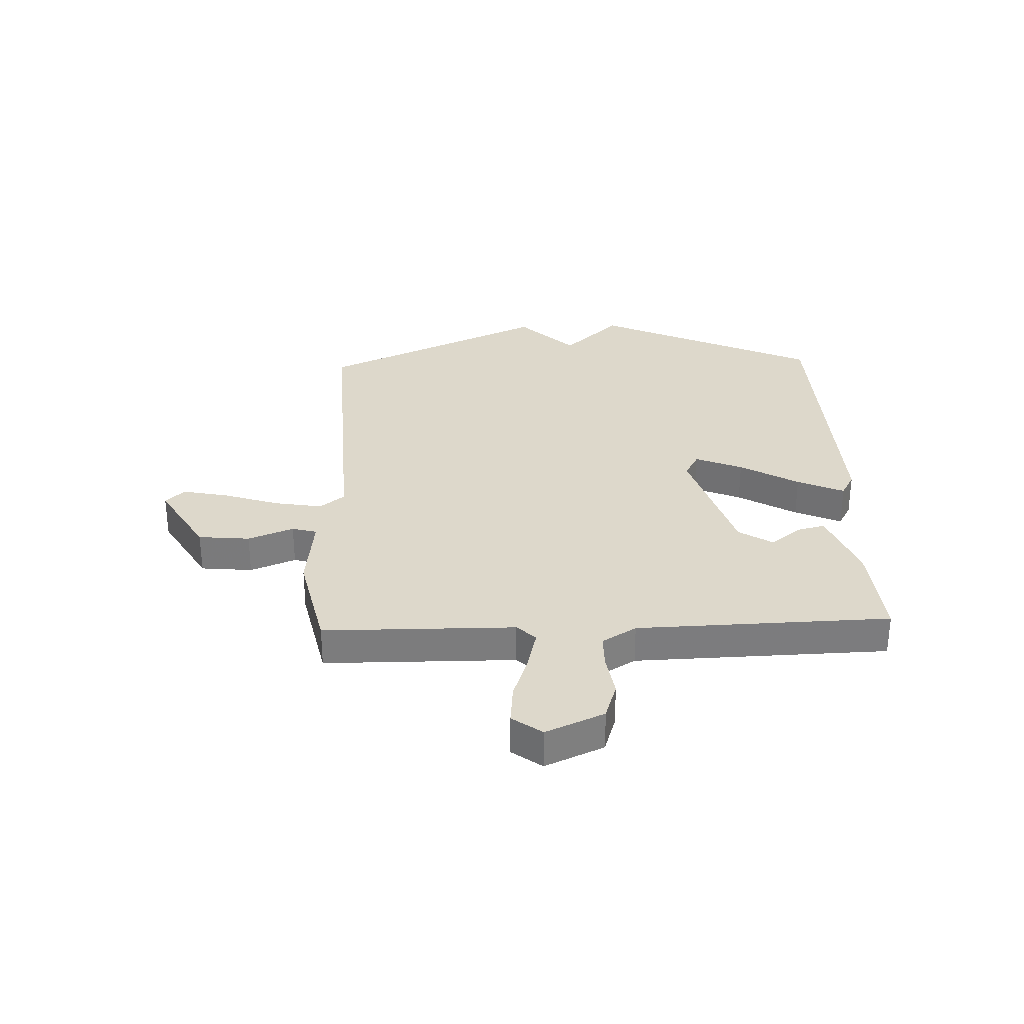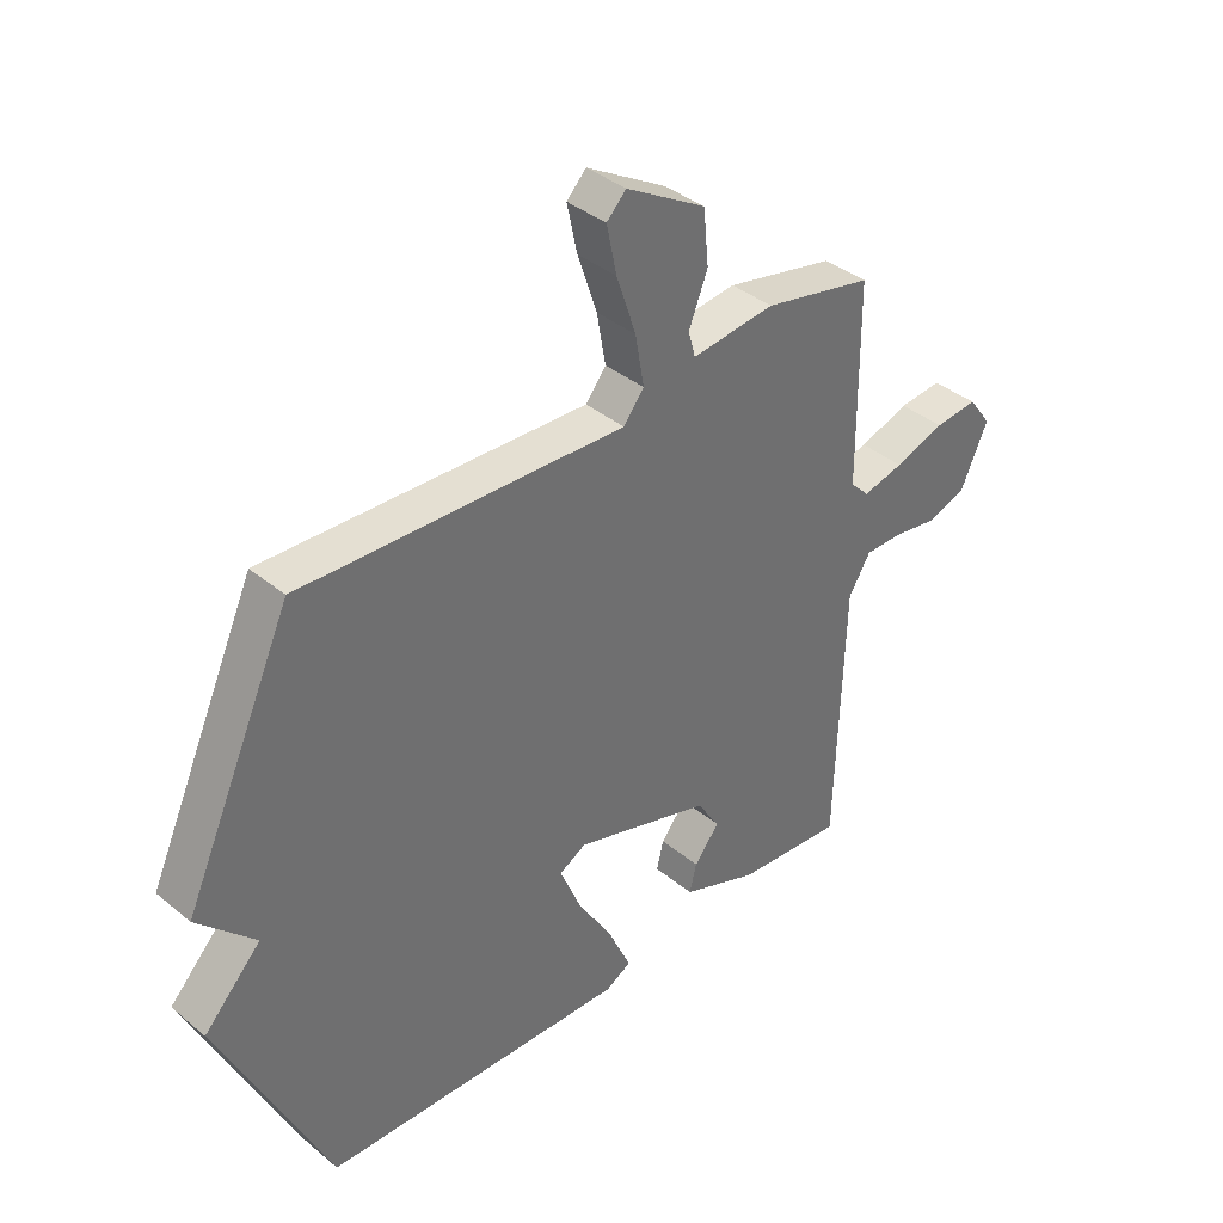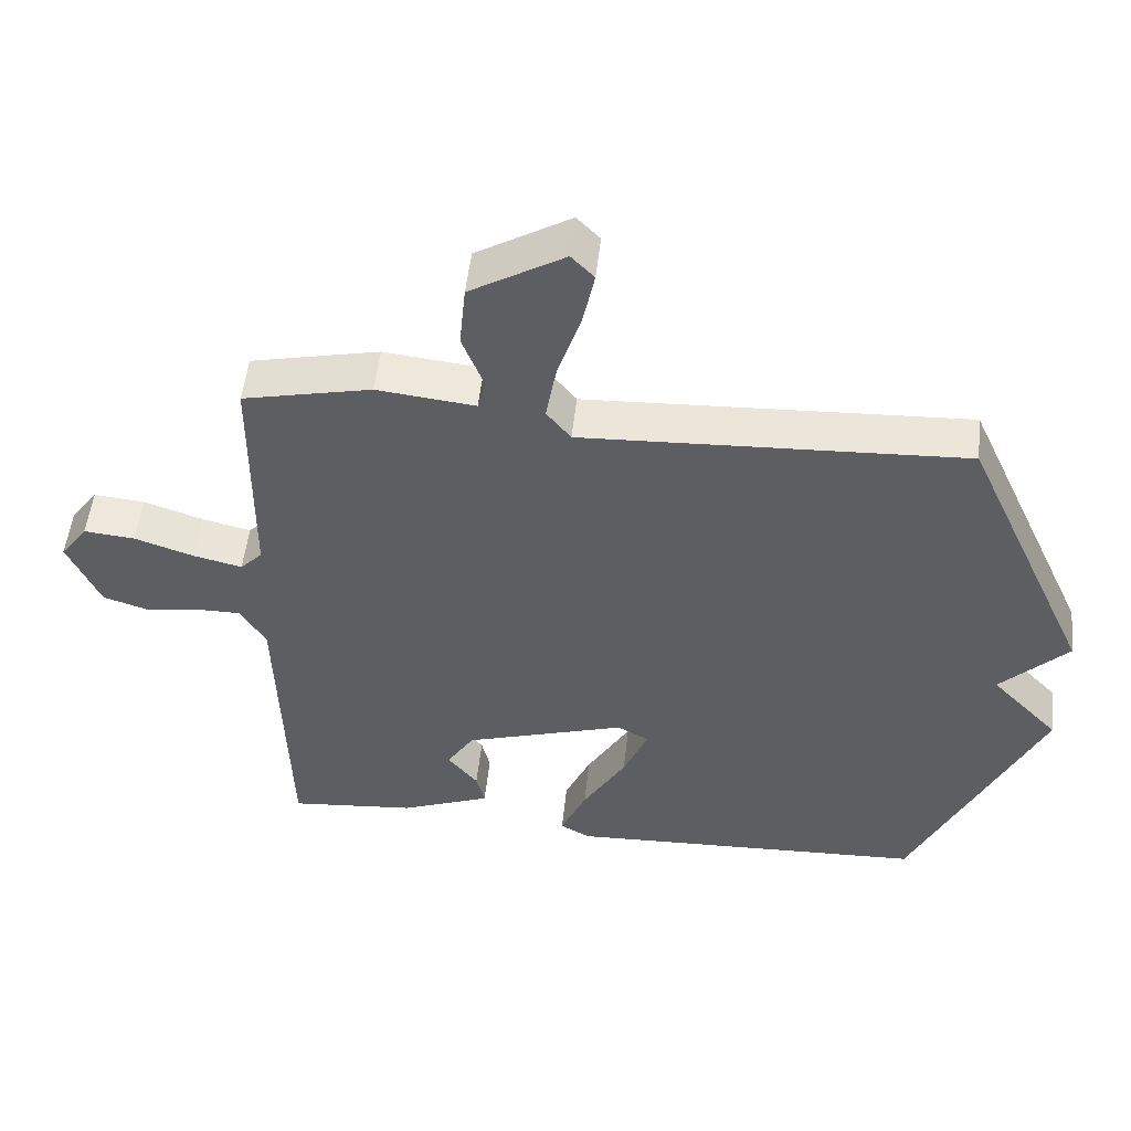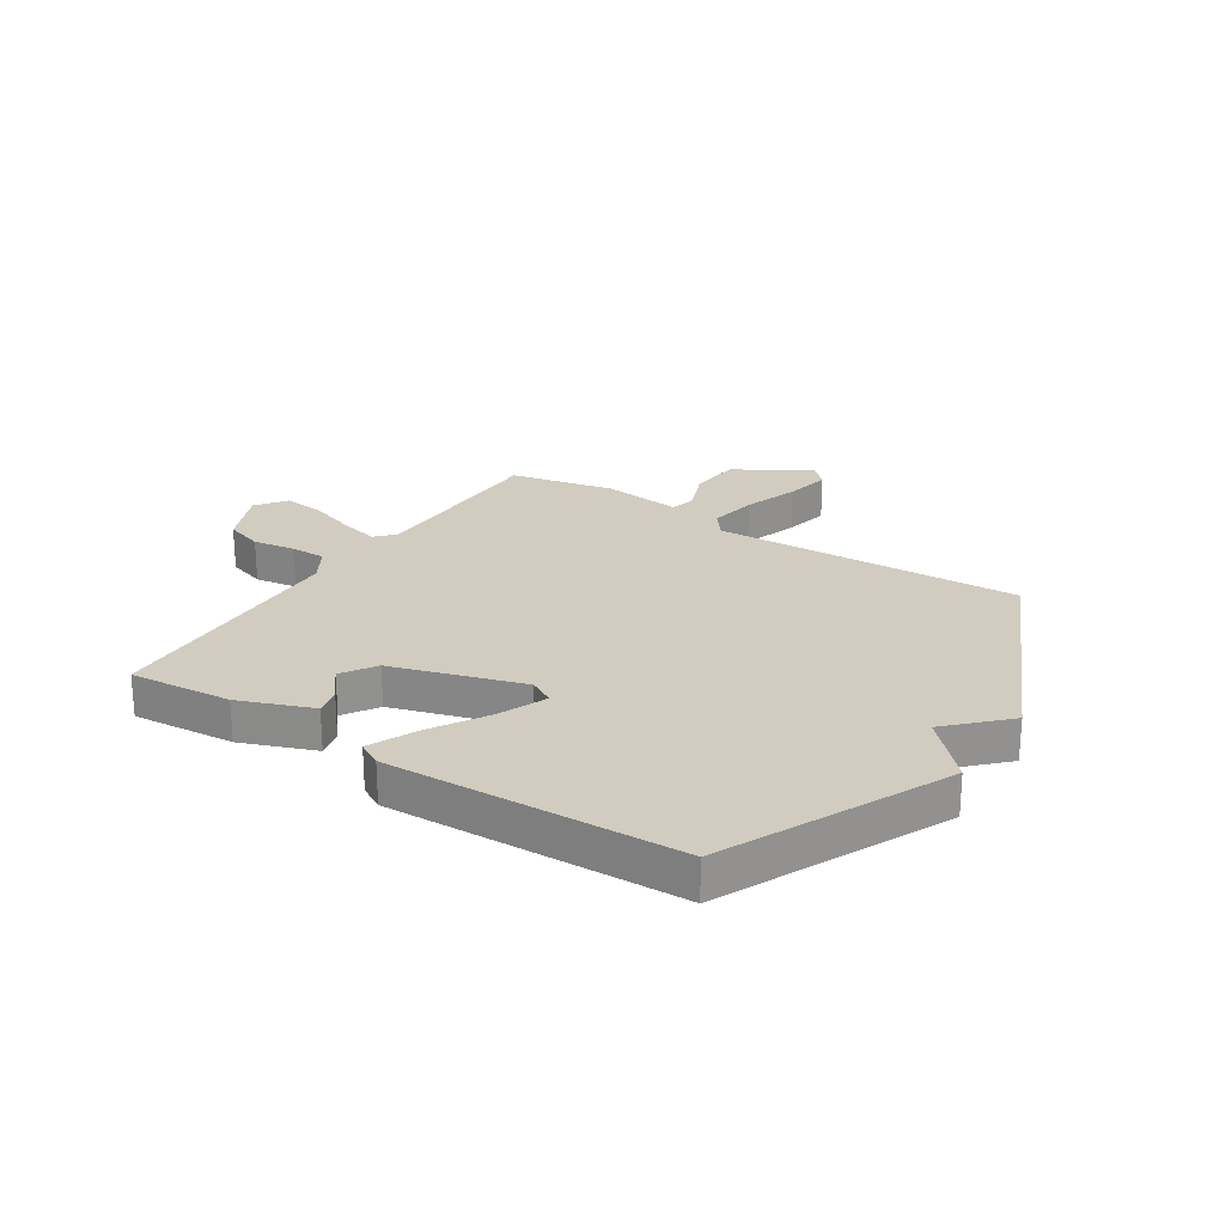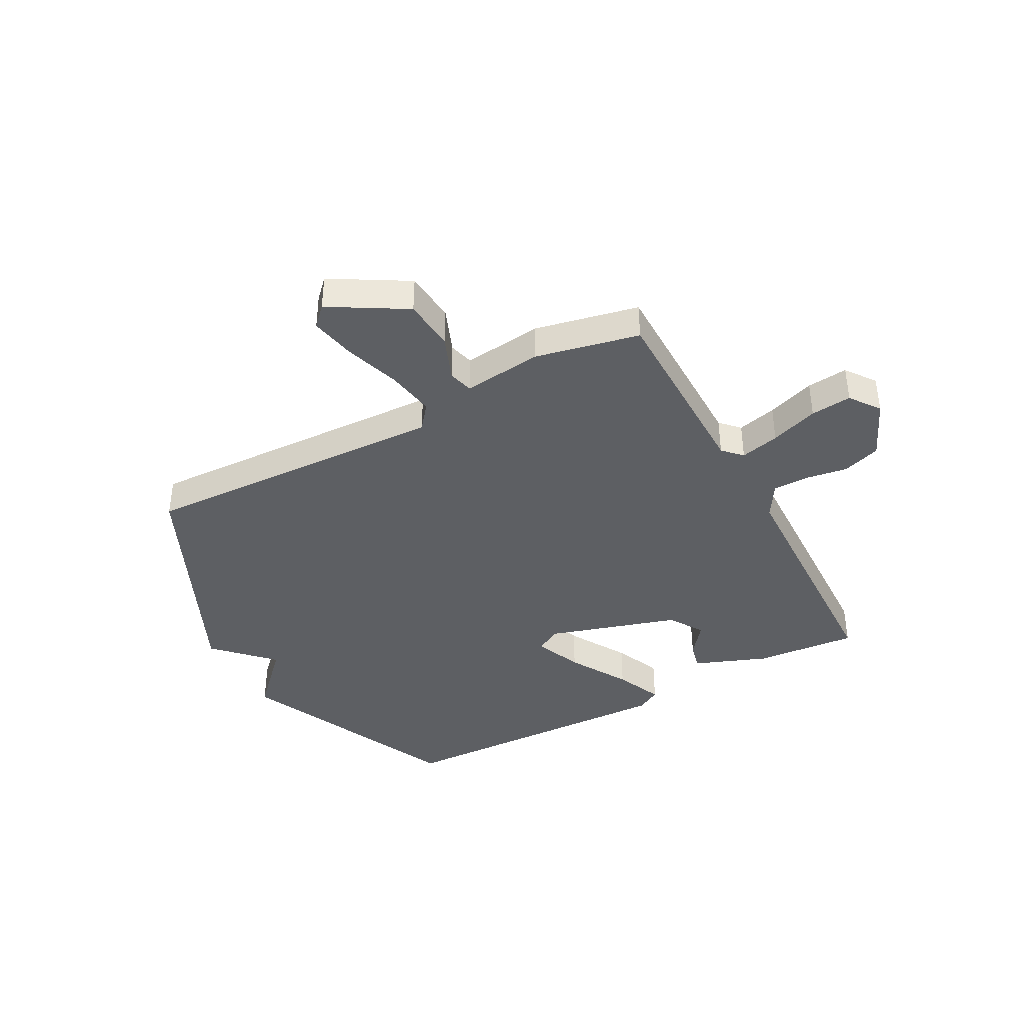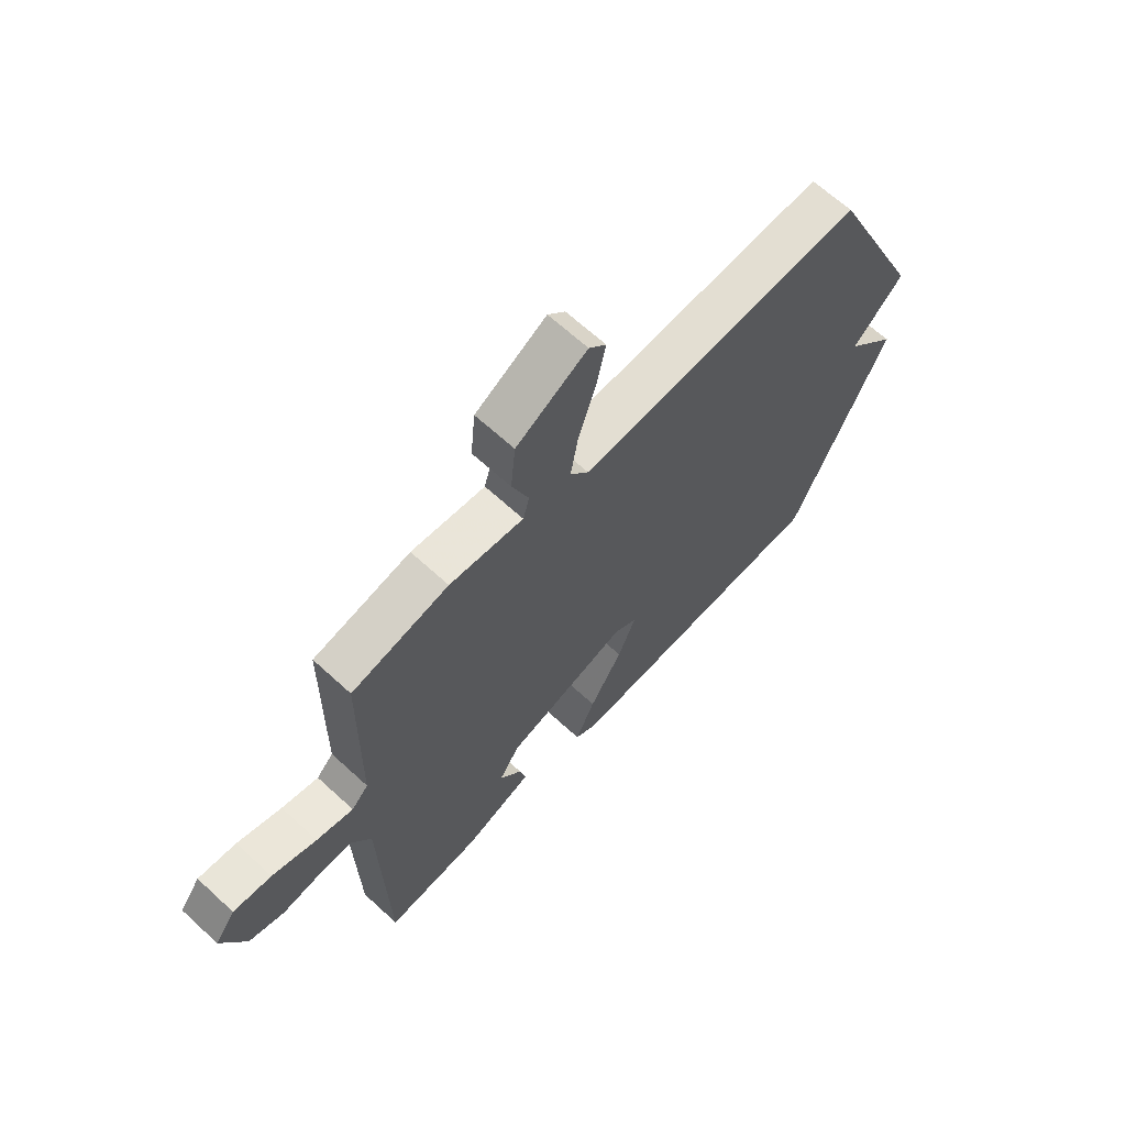
<metadata>
{"format":"obj","ext":"obj","renderer":"f3d","projection":"perspective","resolution":1024,"background":"white","views":[{"elev":31.4,"azim":87.9,"up":"+Y"},{"elev":38.2,"azim":-43.9,"up":"+Z"},{"elev":51.6,"azim":-173.8,"up":"+Z"},{"elev":24.2,"azim":-147.0,"up":"+Y"},{"elev":-40.2,"azim":28.3,"up":"+Y"},{"elev":65.2,"azim":132.8,"up":"+Z"}]}
</metadata>
<code>
v -0.5 0.07 0.5
v 0.047 0.07 0.476
v 0.082 0.07 0.52
v 0.067 0.07 0.606
v 0.034 0.07 0.705
v 0.017 0.07 0.786
v 0.05 0.07 0.82
v 0.185 0.07 0.741
v 0.194 0.07 0.649
v 0.162 0.07 0.568
v 0.174 0.07 0.524
v 0.315 0.07 0.54
v 0.5 0.07 0.5
v 0.503 0.07 0.159
v 0.535 0.07 0.126
v 0.605 0.07 0.143
v 0.69 0.07 0.172
v 0.763 0.07 0.179
v 0.802 0.07 0.126
v 0.756 0.07 0.022
v 0.688 0.07 0
v 0.613 0.07 0.012
v 0.55 0.07 0.012
v 0.513 0.07 -0.049
v 0.5 0.07 -0.5
v 0.318 0.07 -0.484
v 0.188 0.07 -0.434
v 0.2 0.07 -0.385
v 0.243 0.07 -0.331
v 0.204 0.07 -0.27
v -0.028 0.07 -0.199
v -0.073 0.07 -0.224
v -0.038 0.07 -0.308
v 0.024 0.07 -0.412
v 0.061 0.07 -0.495
v 0.018 0.07 -0.519
v -0.5 0.07 -0.5
v -0.684 0.07 -0.104
v -0.587 0.07 -0.002
v -0.684 0.07 0.096
v -0.5 0 0.5
v 0.047 0 0.476
v 0.082 0 0.52
v 0.067 0 0.606
v 0.034 0 0.705
v 0.017 0 0.786
v 0.05 0 0.82
v 0.185 0 0.741
v 0.194 0 0.649
v 0.162 0 0.568
v 0.174 0 0.524
v 0.315 0 0.54
v 0.5 0 0.5
v 0.503 0 0.159
v 0.535 0 0.126
v 0.605 0 0.143
v 0.69 0 0.172
v 0.763 0 0.179
v 0.802 0 0.126
v 0.756 0 0.022
v 0.688 0 0
v 0.613 0 0.012
v 0.55 0 0.012
v 0.513 0 -0.049
v 0.5 0 -0.5
v 0.318 0 -0.484
v 0.188 0 -0.434
v 0.2 0 -0.385
v 0.243 0 -0.331
v 0.204 0 -0.27
v -0.028 0 -0.199
v -0.073 0 -0.224
v -0.038 0 -0.308
v 0.024 0 -0.412
v 0.061 0 -0.495
v 0.018 0 -0.519
v -0.5 0 -0.5
v -0.684 0 -0.104
v -0.587 0 -0.002
v -0.684 0 0.096
f 39 40 1 2
f 37 38 39
f 36 37 39
f 35 36 39
f 34 35 39
f 33 34 39
f 32 33 39
f 31 32 39 2
f 30 31 2 3
f 29 30 3
f 27 28 29
f 26 27 29
f 25 26 29
f 24 25 29
f 29 3 4
f 24 29 4
f 23 24 4
f 22 23 4
f 20 21 22
f 19 20 22
f 18 19 22
f 17 18 22
f 16 17 22
f 15 16 22
f 14 15 22 4
f 11 12 13 14
f 11 14 4
f 5 6 7
f 4 5 7
f 11 4 7
f 10 11 7
f 7 8 9 10
f 42 41 80 79
f 79 78 77
f 79 77 76
f 79 76 75
f 79 75 74
f 79 74 73
f 79 73 72
f 42 79 72 71
f 43 42 71 70
f 43 70 69
f 69 68 67
f 69 67 66
f 69 66 65
f 69 65 64
f 44 43 69
f 44 69 64
f 44 64 63
f 44 63 62
f 62 61 60
f 62 60 59
f 62 59 58
f 62 58 57
f 62 57 56
f 62 56 55
f 44 62 55 54
f 54 53 52 51
f 44 54 51
f 47 46 45
f 47 45 44
f 47 44 51
f 47 51 50
f 50 49 48 47
f 1 41 42 2
f 2 42 43 3
f 3 43 44 4
f 4 44 45 5
f 5 45 46 6
f 6 46 47 7
f 7 47 48 8
f 8 48 49 9
f 9 49 50 10
f 10 50 51 11
f 11 51 52 12
f 12 52 53 13
f 13 53 54 14
f 14 54 55 15
f 15 55 56 16
f 16 56 57 17
f 17 57 58 18
f 18 58 59 19
f 19 59 60 20
f 20 60 61 21
f 21 61 62 22
f 22 62 63 23
f 23 63 64 24
f 24 64 65 25
f 25 65 66 26
f 26 66 67 27
f 27 67 68 28
f 28 68 69 29
f 29 69 70 30
f 30 70 71 31
f 31 71 72 32
f 32 72 73 33
f 33 73 74 34
f 34 74 75 35
f 35 75 76 36
f 36 76 77 37
f 37 77 78 38
f 38 78 79 39
f 39 79 80 40
f 40 80 41 1

</code>
